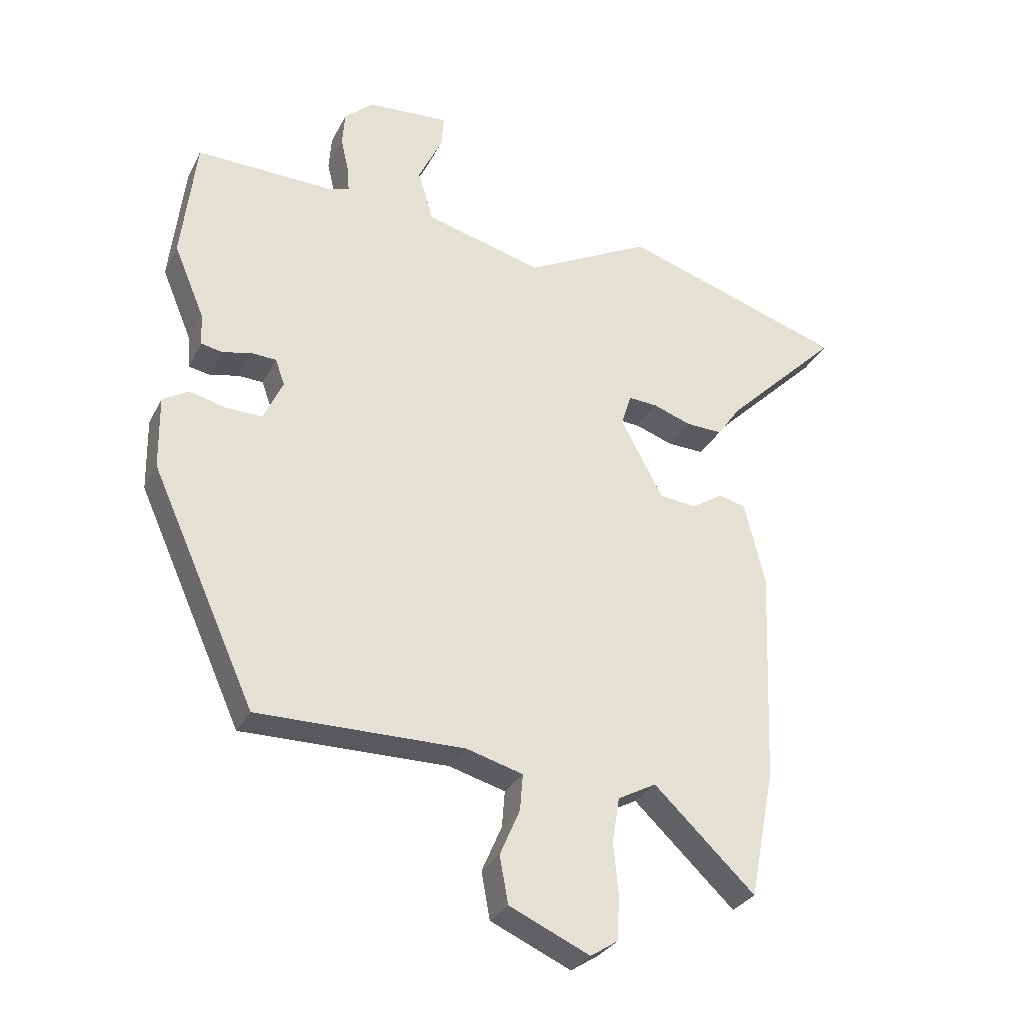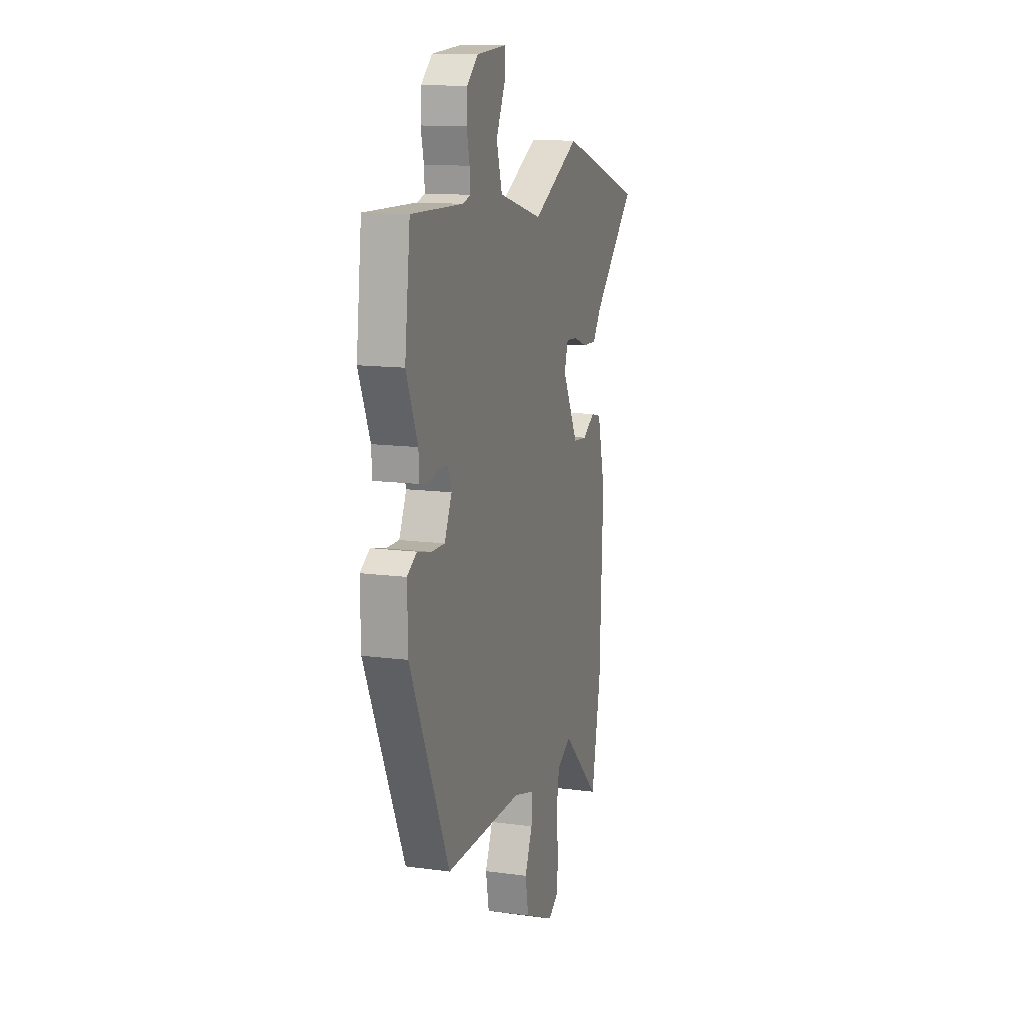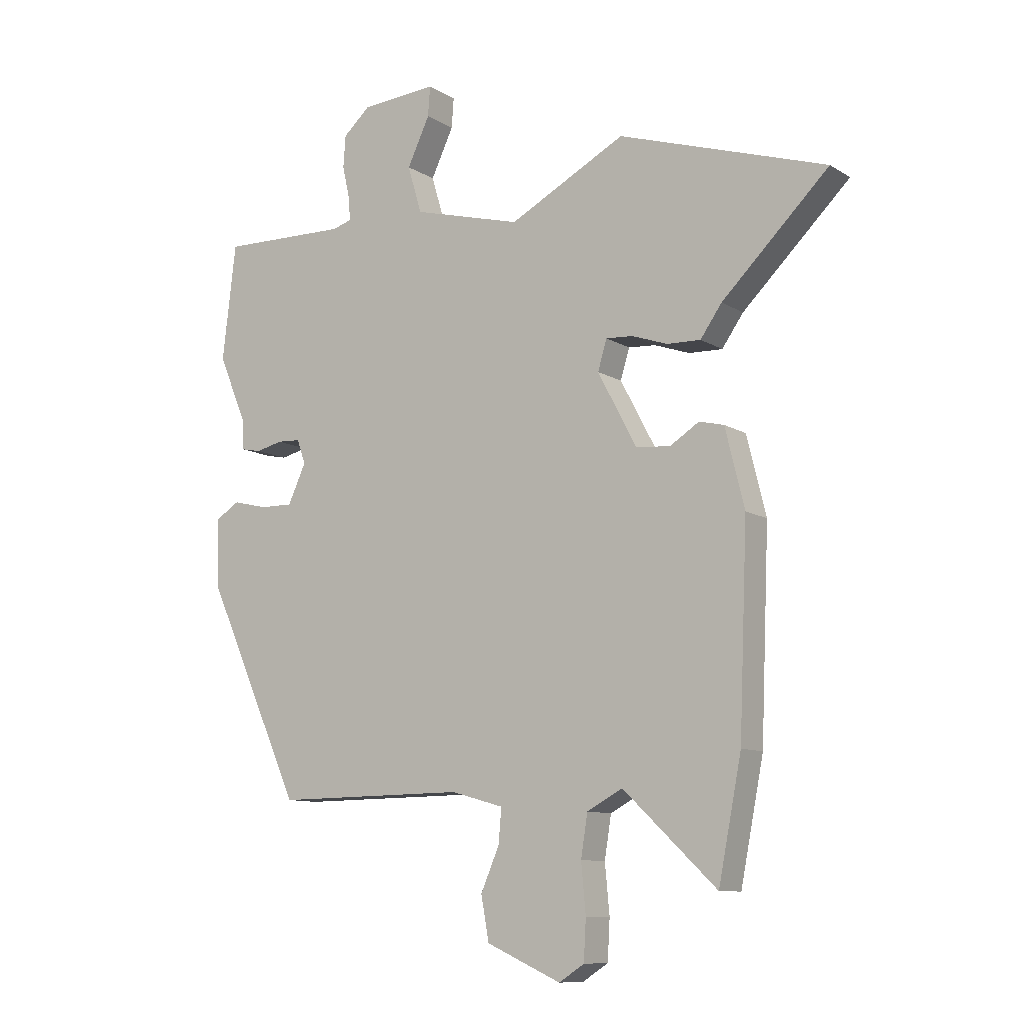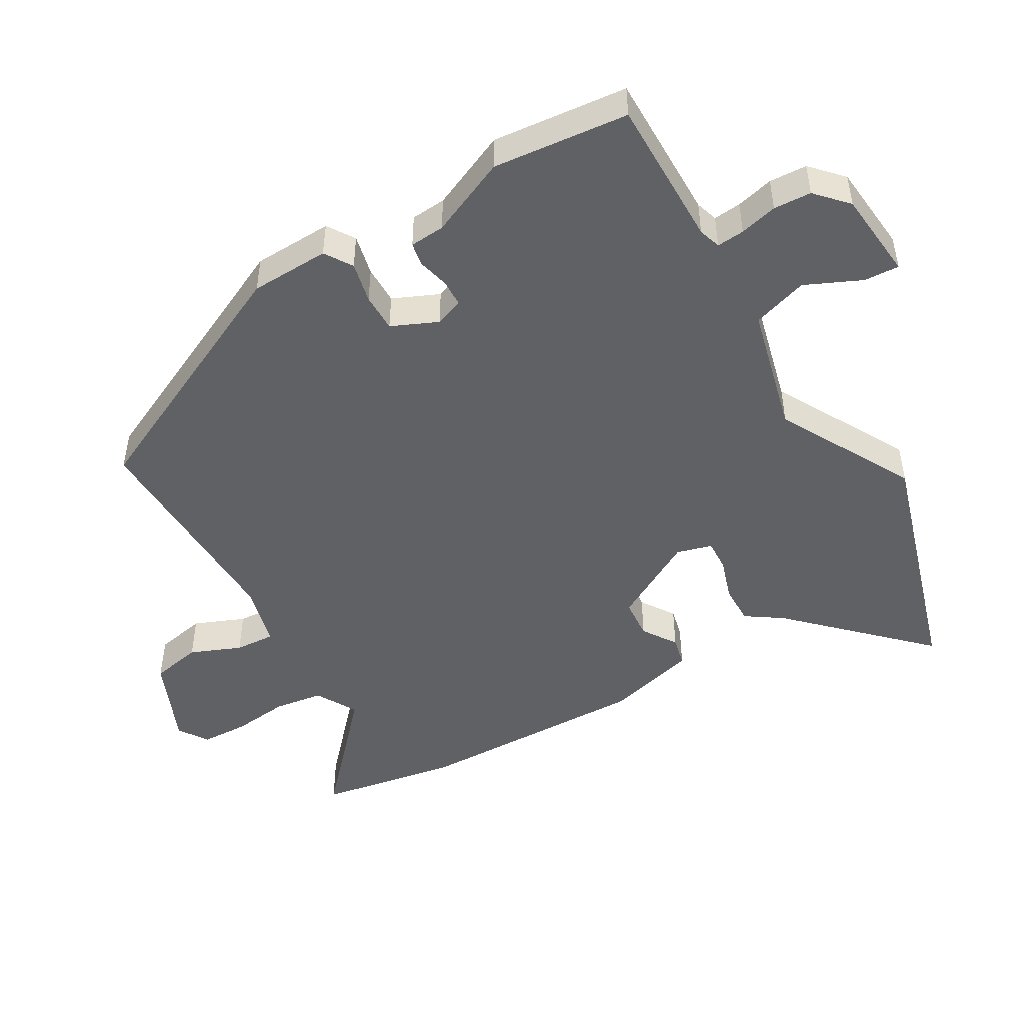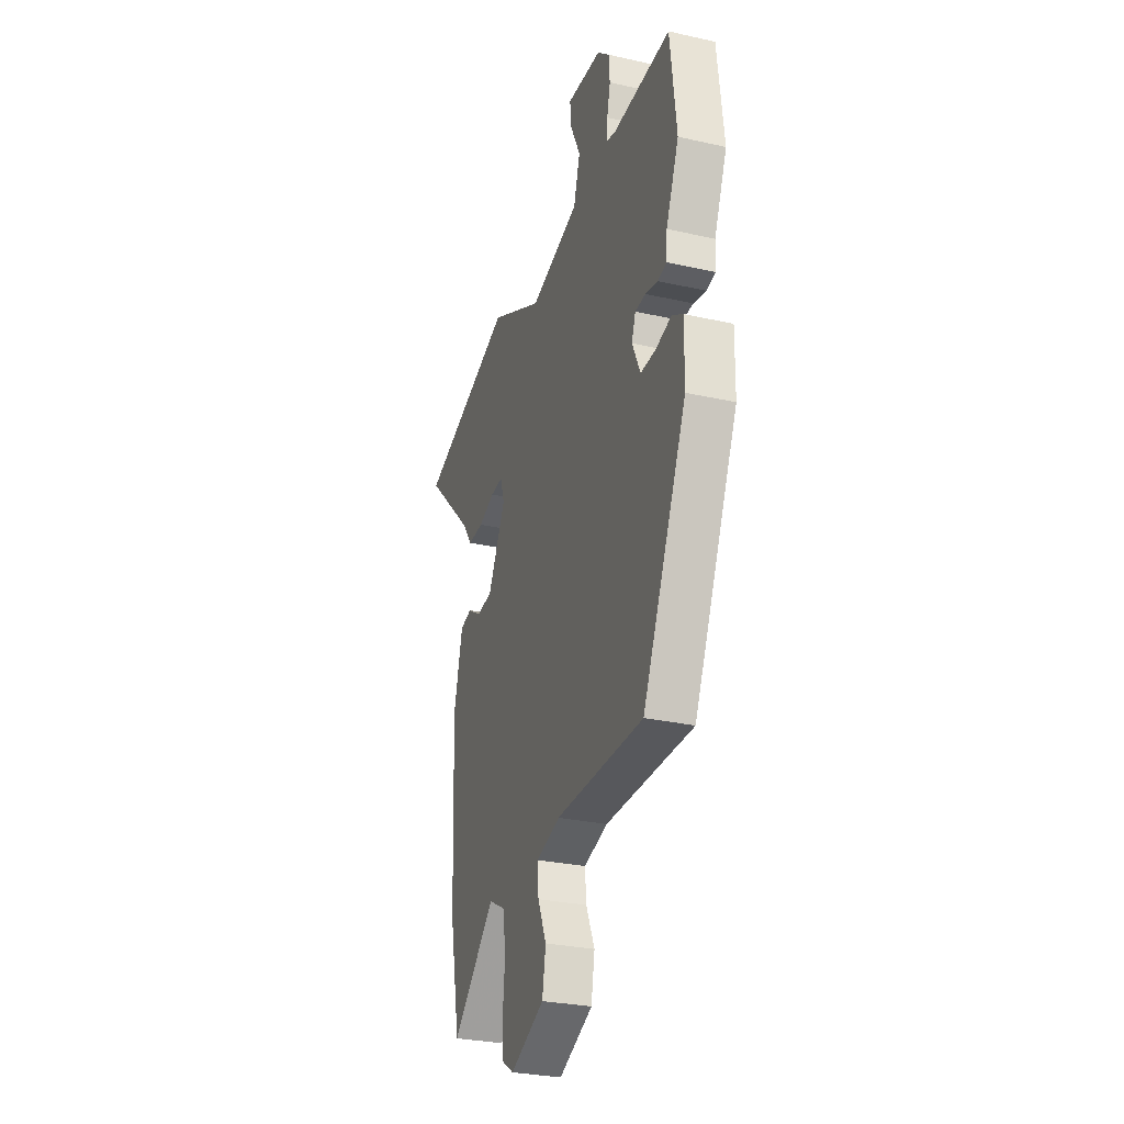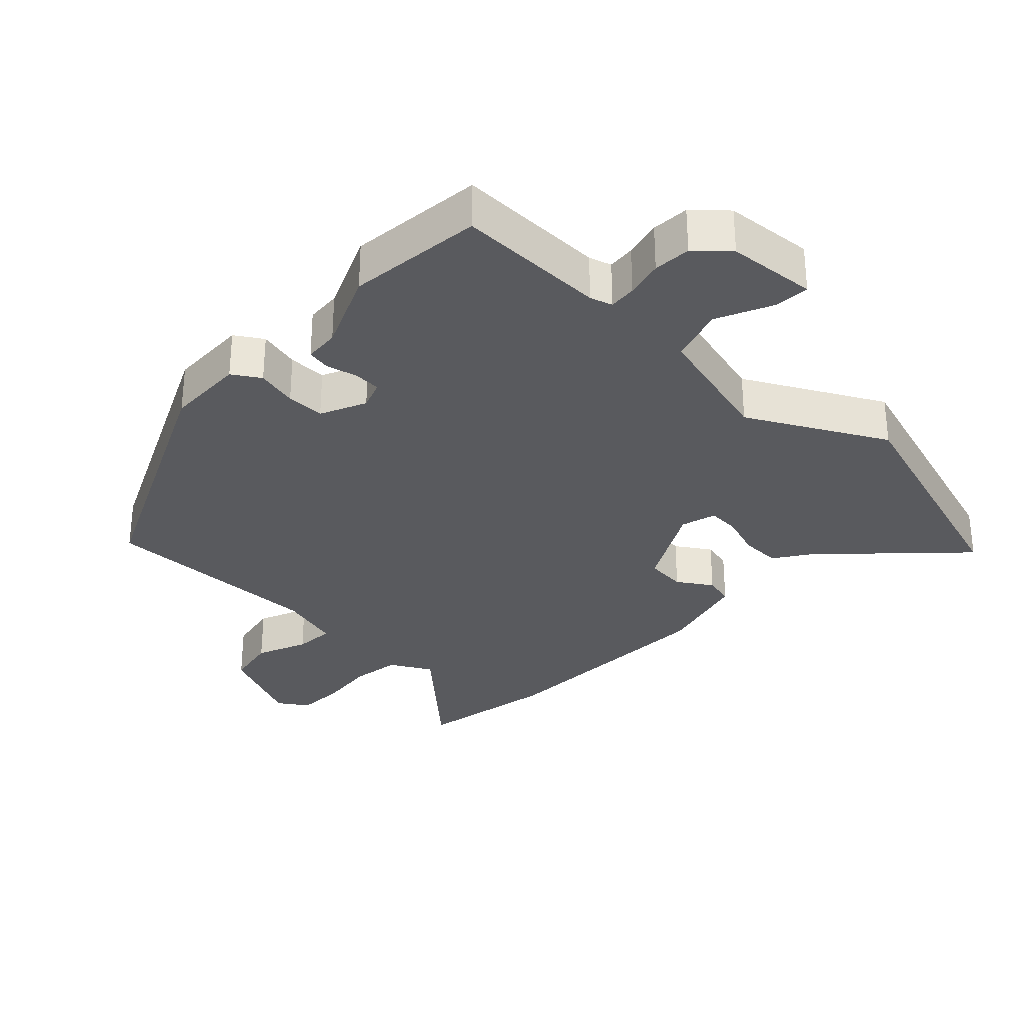
<metadata>
{"format":"obj","ext":"obj","renderer":"f3d","projection":"perspective","resolution":1024,"background":"white","views":[{"elev":-30.5,"azim":-23.2,"up":"+Z"},{"elev":12.9,"azim":-72.8,"up":"+Z"},{"elev":-10.2,"azim":33.9,"up":"+Z"},{"elev":-48.2,"azim":-58.8,"up":"+Y"},{"elev":-29.1,"azim":-108.4,"up":"+Z"},{"elev":-31.3,"azim":-43.1,"up":"+Y"}]}
</metadata>
<code>
v 0.314 0.07 0.56
v 0.683 0.07 0.441
v 0.493 0.07 0.255
v 0.455 0.07 0.201
v 0.395 0.07 0.203
v 0.332 0.07 0.225
v 0.284 0.07 0.228
v 0.268 0.07 0.175
v 0.337 0.07 0.045
v 0.398 0.07 0.039
v 0.45 0.07 0.072
v 0.494 0.07 0.061
v 0.528 0.07 -0.077
v 0.513 0.07 -0.434
v 0.472 0.07 -0.643
v 0.306 0.07 -0.486
v 0.243 0.07 -0.52
v 0.231 0.07 -0.594
v 0.239 0.07 -0.68
v 0.235 0.07 -0.751
v 0.19 0.07 -0.78
v 0.058 0.07 -0.721
v 0.044 0.07 -0.644
v 0.077 0.07 -0.568
v 0.082 0.07 -0.508
v -0.011 0.07 -0.482
v -0.351 0.07 -0.485
v -0.523 0.07 -0.105
v -0.525 0.07 0.015
v -0.483 0.07 0.041
v -0.421 0.07 0.026
v -0.363 0.07 0.025
v -0.331 0.07 0.094
v -0.346 0.07 0.137
v -0.387 0.07 0.139
v -0.435 0.07 0.128
v -0.47 0.07 0.135
v -0.473 0.07 0.188
v -0.523 0.07 0.307
v -0.499 0.07 0.512
v -0.272 0.07 0.506
v -0.238 0.07 0.516
v -0.241 0.07 0.558
v -0.254 0.07 0.615
v -0.25 0.07 0.672
v -0.202 0.07 0.715
v -0.067 0.07 0.725
v -0.071 0.07 0.672
v -0.111 0.07 0.588
v -0.086 0.07 0.504
v 0.107 0.07 0.452
v 0.314 0 0.56
v 0.683 0 0.441
v 0.493 0 0.255
v 0.455 0 0.201
v 0.395 0 0.203
v 0.332 0 0.225
v 0.284 0 0.228
v 0.268 0 0.175
v 0.337 0 0.045
v 0.398 0 0.039
v 0.45 0 0.072
v 0.494 0 0.061
v 0.528 0 -0.077
v 0.513 0 -0.434
v 0.472 0 -0.643
v 0.306 0 -0.486
v 0.243 0 -0.52
v 0.231 0 -0.594
v 0.239 0 -0.68
v 0.235 0 -0.751
v 0.19 0 -0.78
v 0.058 0 -0.721
v 0.044 0 -0.644
v 0.077 0 -0.568
v 0.082 0 -0.508
v -0.011 0 -0.482
v -0.351 0 -0.485
v -0.523 0 -0.105
v -0.525 0 0.015
v -0.483 0 0.041
v -0.421 0 0.026
v -0.363 0 0.025
v -0.331 0 0.094
v -0.346 0 0.137
v -0.387 0 0.139
v -0.435 0 0.128
v -0.47 0 0.135
v -0.473 0 0.188
v -0.523 0 0.307
v -0.499 0 0.512
v -0.272 0 0.506
v -0.238 0 0.516
v -0.241 0 0.558
v -0.254 0 0.615
v -0.25 0 0.672
v -0.202 0 0.715
v -0.067 0 0.725
v -0.071 0 0.672
v -0.111 0 0.588
v -0.086 0 0.504
v 0.107 0 0.452
f 46 47 48 49
f 46 49 50
f 43 44 45 46
f 42 43 46 50
f 41 42 50 51
f 38 39 40 41
f 35 36 37 38
f 34 35 38 41
f 33 34 41 51
f 28 29 30 31
f 26 27 28 31
f 25 26 31 32
f 21 22 23 24
f 21 24 25
f 18 19 20 21
f 17 18 21 25
f 16 17 25 32
f 14 15 16
f 10 11 12 13
f 9 10 13 14
f 8 9 14 16
f 3 4 5 6
f 3 6 7
f 2 3 7
f 1 2 7
f 51 1 7 8
f 32 33 51
f 8 16 32 51
f 100 99 98 97
f 101 100 97
f 97 96 95 94
f 101 97 94 93
f 102 101 93 92
f 92 91 90 89
f 89 88 87 86
f 92 89 86 85
f 102 92 85 84
f 82 81 80 79
f 82 79 78 77
f 83 82 77 76
f 75 74 73 72
f 76 75 72
f 72 71 70 69
f 76 72 69 68
f 83 76 68 67
f 67 66 65
f 64 63 62 61
f 65 64 61 60
f 67 65 60 59
f 57 56 55 54
f 58 57 54
f 58 54 53
f 58 53 52
f 59 58 52 102
f 102 84 83
f 102 83 67 59
f 1 52 53 2
f 2 53 54 3
f 3 54 55 4
f 4 55 56 5
f 5 56 57 6
f 6 57 58 7
f 7 58 59 8
f 8 59 60 9
f 9 60 61 10
f 10 61 62 11
f 11 62 63 12
f 12 63 64 13
f 13 64 65 14
f 14 65 66 15
f 15 66 67 16
f 16 67 68 17
f 17 68 69 18
f 18 69 70 19
f 19 70 71 20
f 20 71 72 21
f 21 72 73 22
f 22 73 74 23
f 23 74 75 24
f 24 75 76 25
f 25 76 77 26
f 26 77 78 27
f 27 78 79 28
f 28 79 80 29
f 29 80 81 30
f 30 81 82 31
f 31 82 83 32
f 32 83 84 33
f 33 84 85 34
f 34 85 86 35
f 35 86 87 36
f 36 87 88 37
f 37 88 89 38
f 38 89 90 39
f 39 90 91 40
f 40 91 92 41
f 41 92 93 42
f 42 93 94 43
f 43 94 95 44
f 44 95 96 45
f 45 96 97 46
f 46 97 98 47
f 47 98 99 48
f 48 99 100 49
f 49 100 101 50
f 50 101 102 51
f 51 102 52 1

</code>
